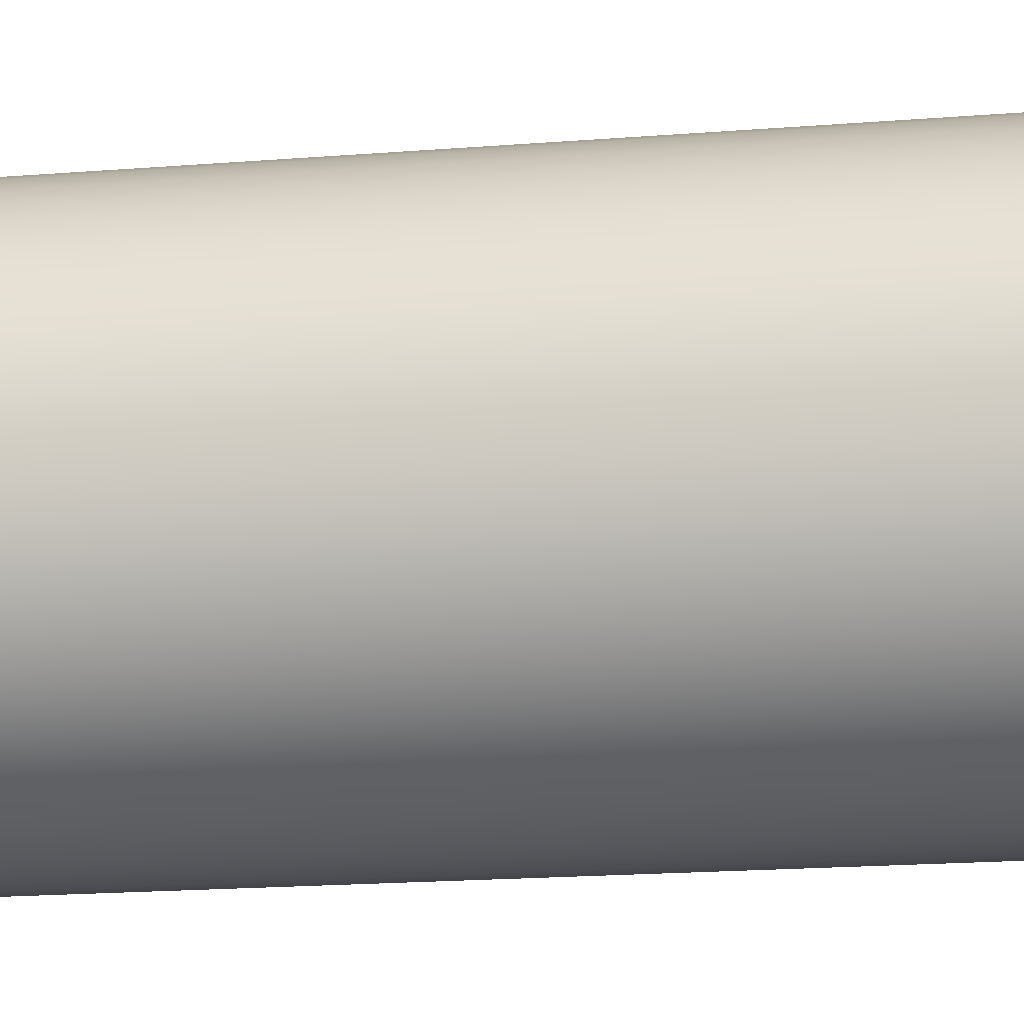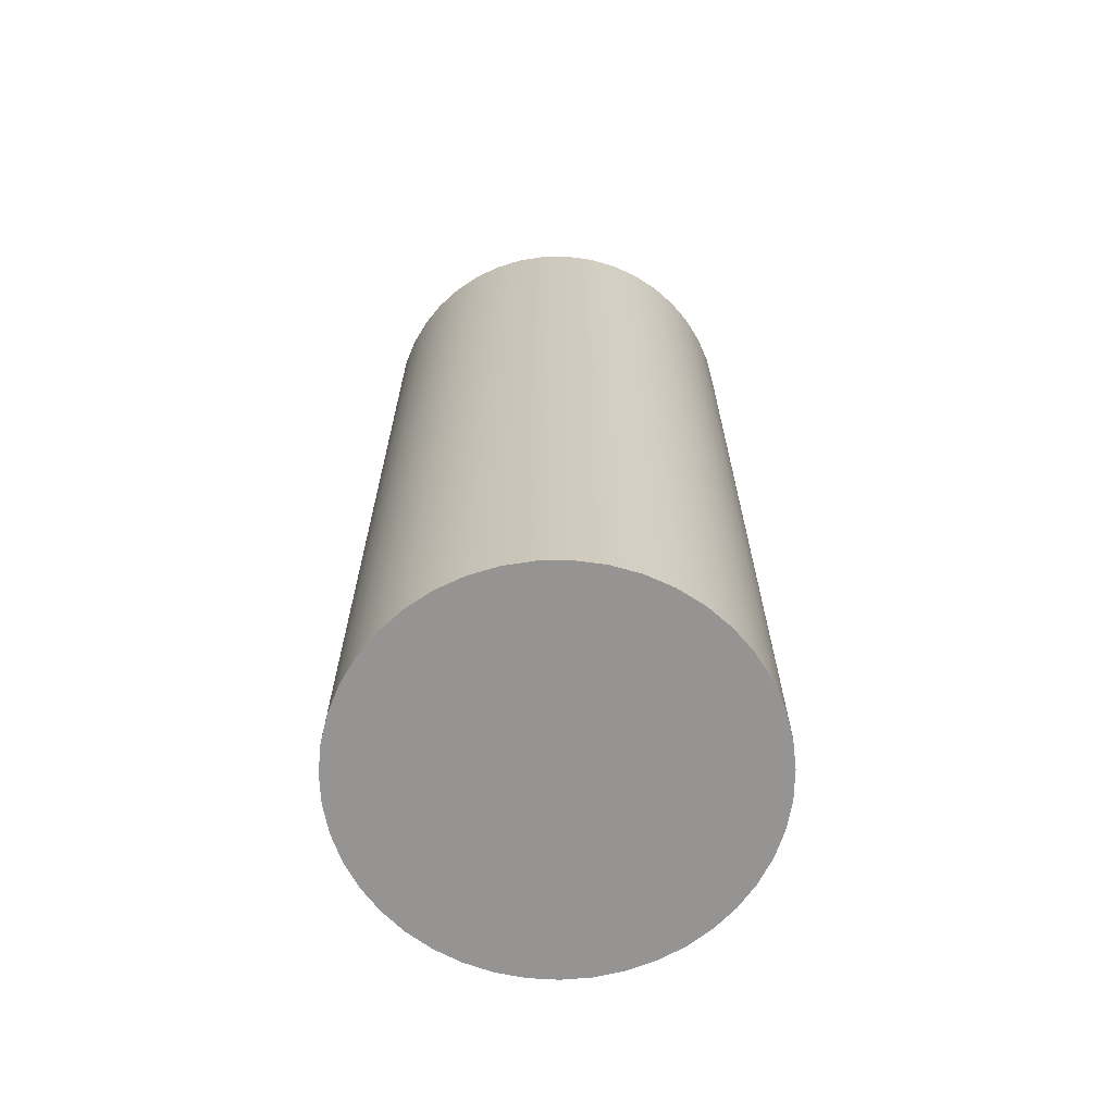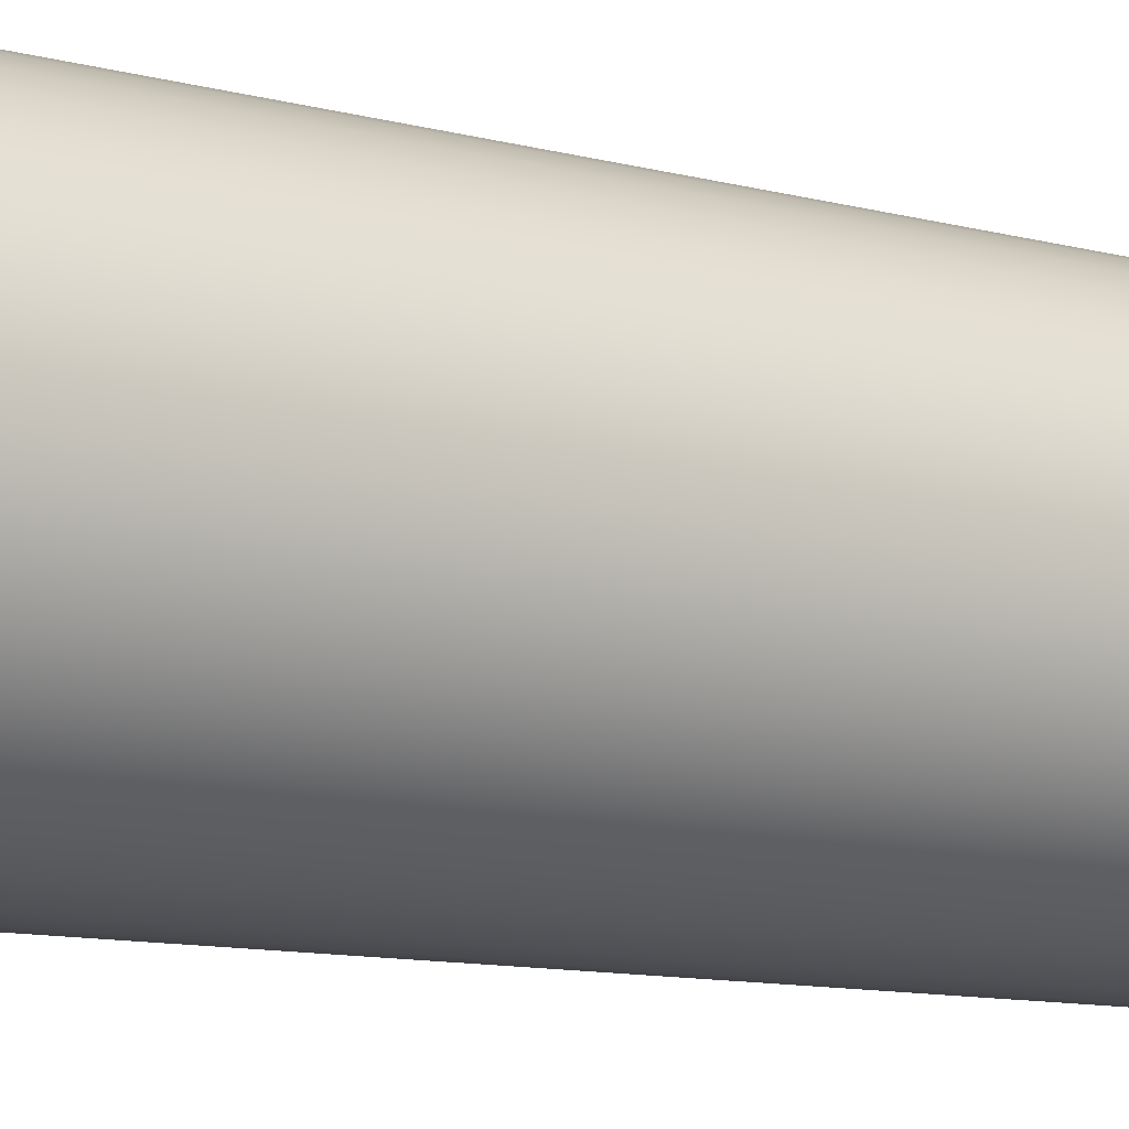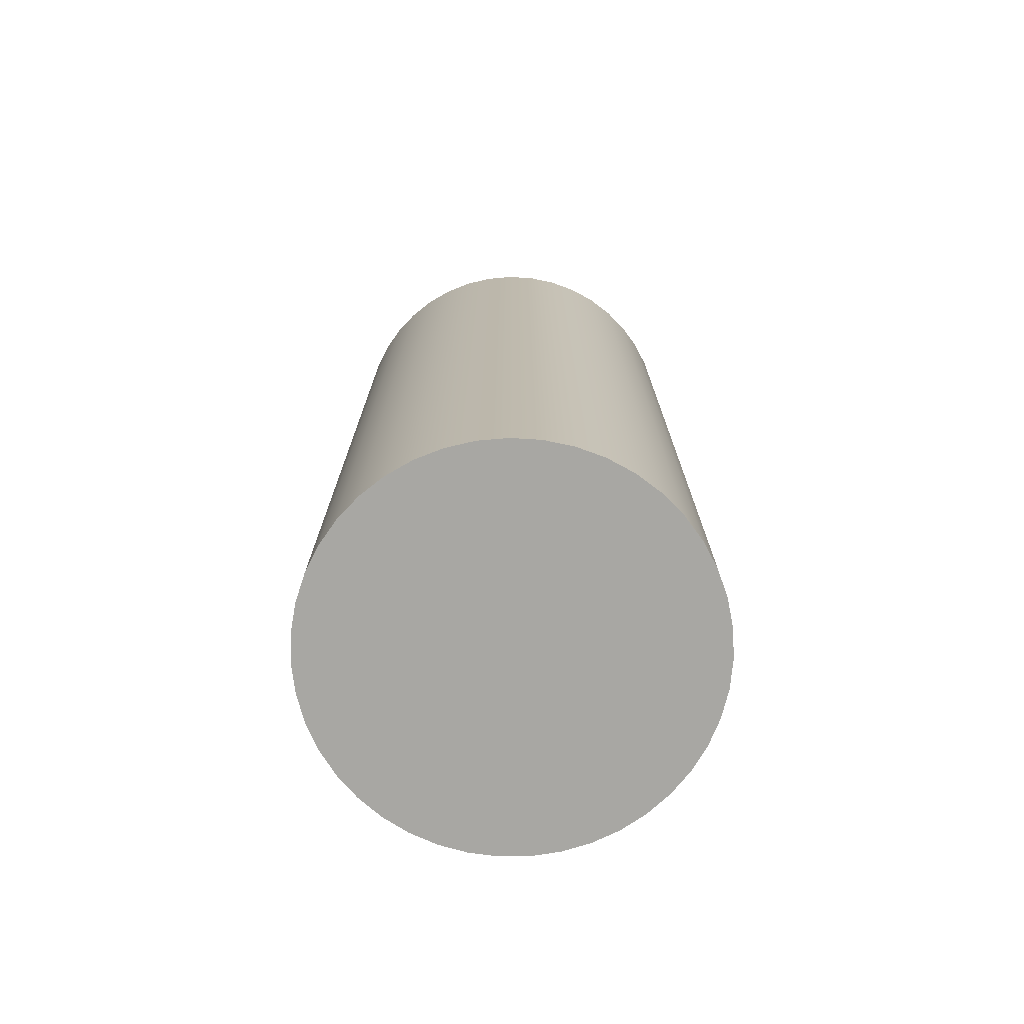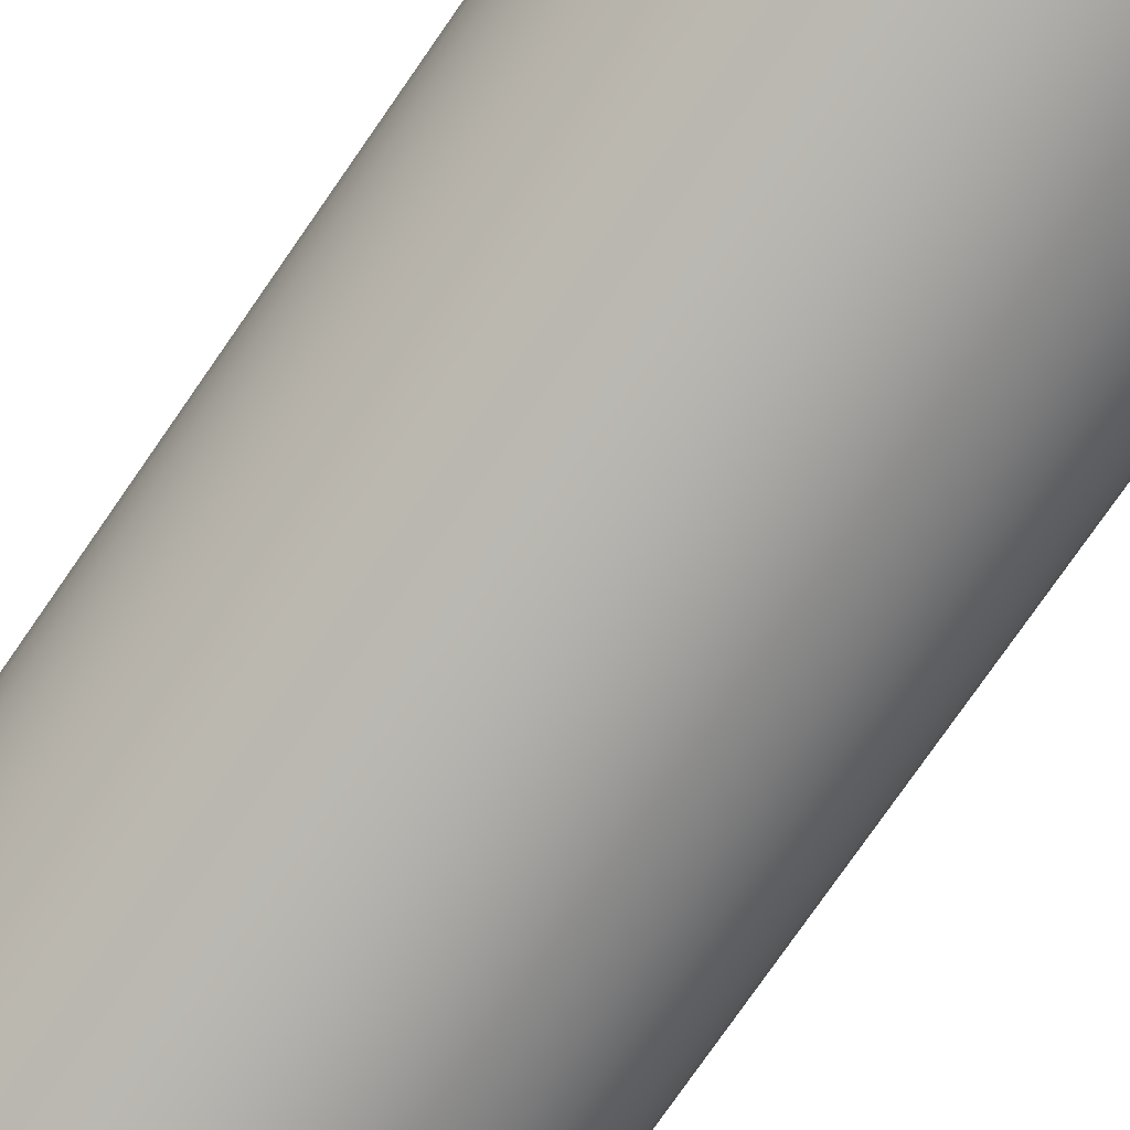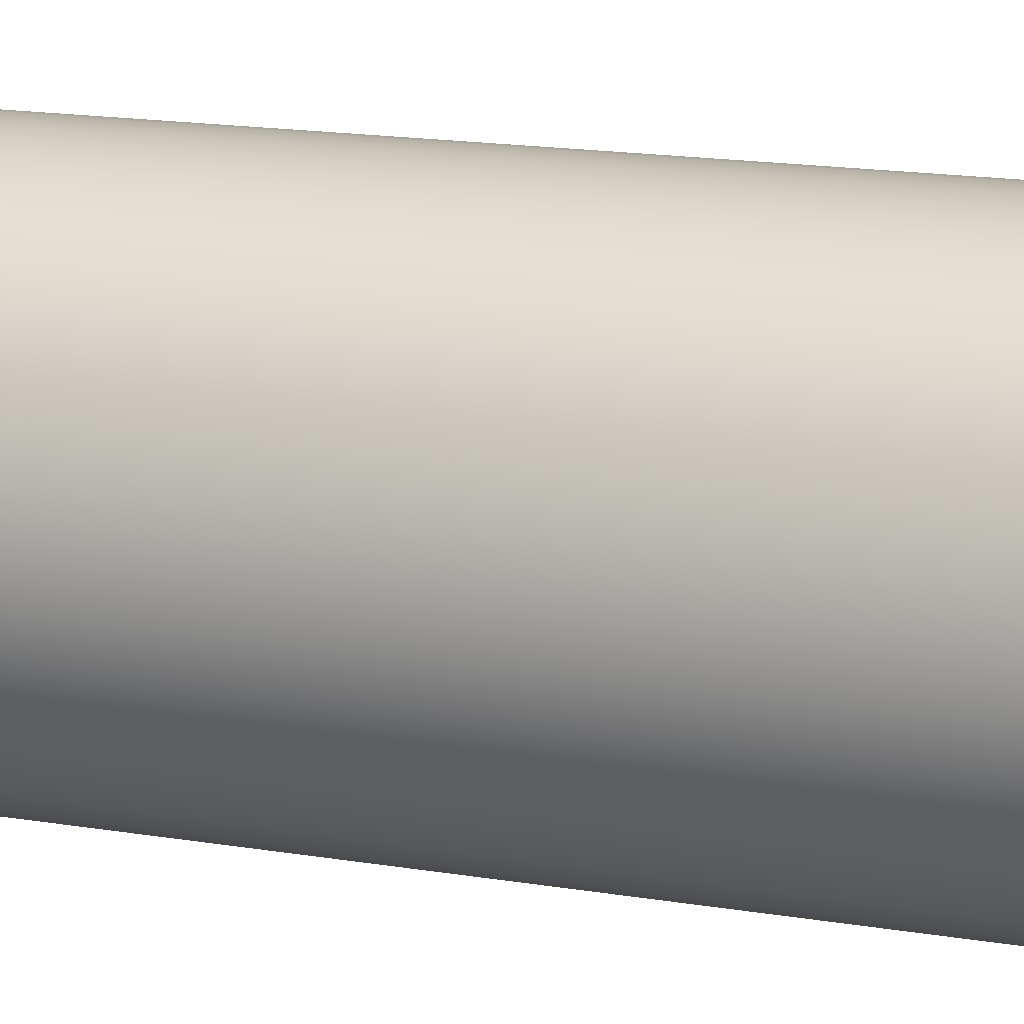
<metadata>
{"format":"obj","ext":"obj","renderer":"f3d","projection":"perspective","resolution":1024,"background":"white","views":[{"elev":-18.3,"azim":-81.1,"up":"+Z"},{"elev":-67.1,"azim":57.1,"up":"+Y"},{"elev":-11.3,"azim":57.5,"up":"+Z"},{"elev":-74.5,"azim":61.4,"up":"+Y"},{"elev":-78.4,"azim":-34.9,"up":"+Z"},{"elev":17.5,"azim":108.0,"up":"+Z"}]}
</metadata>
<code>
v -0.5 -1.2 6.123e-17
v -0.4947 -1.2 -0.0728
v -0.4788 -1.2 -0.144
v -0.4527 -1.2 -0.2122
v -0.417 -1.2 -0.2759
v -0.3724 -1.2 -0.3337
v -0.3198 -1.2 -0.3843
v -0.2605 -1.2 -0.4268
v -0.1956 -1.2 -0.4602
v -0.1265 -1.2 -0.4837
v -0.05469 -1.2 -0.497
v 0.01826 -1.2 -0.4997
v 0.09082 -1.2 -0.4917
v 0.1614 -1.2 -0.4732
v 0.2286 -1.2 -0.4447
v 0.2909 -1.2 -0.4066
v 0.347 -1.2 -0.36
v 0.3957 -1.2 -0.3056
v 0.436 -1.2 -0.2447
v 0.467 -1.2 -0.1786
v 0.488 -1.2 -0.1087
v 0.4987 -1.2 -0.0365
v 0.4987 -1.2 0.0365
v 0.488 -1.2 0.1087
v 0.467 -1.2 0.1786
v 0.436 -1.2 0.2447
v 0.3957 -1.2 0.3056
v 0.347 -1.2 0.36
v 0.2909 -1.2 0.4066
v 0.2286 -1.2 0.4447
v 0.1614 -1.2 0.4732
v 0.09082 -1.2 0.4917
v 0.01826 -1.2 0.4997
v -0.05469 -1.2 0.497
v -0.1265 -1.2 0.4837
v -0.1956 -1.2 0.4602
v -0.2605 -1.2 0.4268
v -0.3198 -1.2 0.3843
v -0.3724 -1.2 0.3337
v -0.417 -1.2 0.2759
v -0.4527 -1.2 0.2122
v -0.4788 -1.2 0.144
v -0.4947 -1.2 0.0728
v -0.5 -1.2 6.123e-17
v -0.4947 -1.2 0.0728
v -0.4788 -1.2 0.144
v -0.4527 -1.2 0.2122
v -0.417 -1.2 0.2759
v -0.3724 -1.2 0.3337
v -0.3198 -1.2 0.3843
v -0.2605 -1.2 0.4268
v -0.1956 -1.2 0.4602
v -0.1265 -1.2 0.4837
v -0.05469 -1.2 0.497
v 0.01826 -1.2 0.4997
v 0.09082 -1.2 0.4917
v 0.1614 -1.2 0.4732
v 0.2286 -1.2 0.4447
v 0.2909 -1.2 0.4066
v 0.347 -1.2 0.36
v 0.3957 -1.2 0.3056
v 0.436 -1.2 0.2447
v 0.467 -1.2 0.1786
v 0.488 -1.2 0.1087
v 0.4987 -1.2 0.0365
v 0.4987 -1.2 -0.0365
v 0.488 -1.2 -0.1087
v 0.467 -1.2 -0.1786
v 0.436 -1.2 -0.2447
v 0.3957 -1.2 -0.3056
v 0.347 -1.2 -0.36
v 0.2909 -1.2 -0.4066
v 0.2286 -1.2 -0.4447
v 0.1614 -1.2 -0.4732
v 0.09082 -1.2 -0.4917
v 0.01826 -1.2 -0.4997
v -0.05469 -1.2 -0.497
v -0.1265 -1.2 -0.4837
v -0.1956 -1.2 -0.4602
v -0.2605 -1.2 -0.4268
v -0.3198 -1.2 -0.3843
v -0.3724 -1.2 -0.3337
v -0.417 -1.2 -0.2759
v -0.4527 -1.2 -0.2122
v -0.4788 -1.2 -0.144
v -0.4947 -1.2 -0.0728
v -0.5 1.2 6.123e-17
v -0.4947 1.2 -0.0728
v -0.4788 1.2 -0.144
v -0.4527 1.2 -0.2122
v -0.417 1.2 -0.2759
v -0.3724 1.2 -0.3337
v -0.3198 1.2 -0.3843
v -0.2605 1.2 -0.4268
v -0.1956 1.2 -0.4602
v -0.1265 1.2 -0.4837
v -0.05469 1.2 -0.497
v 0.01826 1.2 -0.4997
v 0.09082 1.2 -0.4917
v 0.1614 1.2 -0.4732
v 0.2286 1.2 -0.4447
v 0.2909 1.2 -0.4066
v 0.347 1.2 -0.36
v 0.3957 1.2 -0.3056
v 0.436 1.2 -0.2447
v 0.467 1.2 -0.1786
v 0.488 1.2 -0.1087
v 0.4987 1.2 -0.0365
v 0.4987 1.2 0.0365
v 0.488 1.2 0.1087
v 0.467 1.2 0.1786
v 0.436 1.2 0.2447
v 0.3957 1.2 0.3056
v 0.347 1.2 0.36
v 0.2909 1.2 0.4066
v 0.2286 1.2 0.4447
v 0.1614 1.2 0.4732
v 0.09082 1.2 0.4917
v 0.01826 1.2 0.4997
v -0.05469 1.2 0.497
v -0.1265 1.2 0.4837
v -0.1956 1.2 0.4602
v -0.2605 1.2 0.4268
v -0.3198 1.2 0.3843
v -0.3724 1.2 0.3337
v -0.417 1.2 0.2759
v -0.4527 1.2 0.2122
v -0.4788 1.2 0.144
v -0.4947 1.2 0.0728
v -0.5 -1.2 6.123e-17
v -0.5 1.2 6.123e-17
v -0.5 1.2 6.123e-17
v -0.4947 1.2 0.0728
v -0.4788 1.2 0.144
v -0.4527 1.2 0.2122
v -0.417 1.2 0.2759
v -0.3724 1.2 0.3337
v -0.3198 1.2 0.3843
v -0.2605 1.2 0.4268
v -0.1956 1.2 0.4602
v -0.1265 1.2 0.4837
v -0.05469 1.2 0.497
v 0.01826 1.2 0.4997
v 0.09082 1.2 0.4917
v 0.1614 1.2 0.4732
v 0.2286 1.2 0.4447
v 0.2909 1.2 0.4066
v 0.347 1.2 0.36
v 0.3957 1.2 0.3056
v 0.436 1.2 0.2447
v 0.467 1.2 0.1786
v 0.488 1.2 0.1087
v 0.4987 1.2 0.0365
v 0.4987 1.2 -0.0365
v 0.488 1.2 -0.1087
v 0.467 1.2 -0.1786
v 0.436 1.2 -0.2447
v 0.3957 1.2 -0.3056
v 0.347 1.2 -0.36
v 0.2909 1.2 -0.4066
v 0.2286 1.2 -0.4447
v 0.1614 1.2 -0.4732
v 0.09082 1.2 -0.4917
v 0.01826 1.2 -0.4997
v -0.05469 1.2 -0.497
v -0.1265 1.2 -0.4837
v -0.1956 1.2 -0.4602
v -0.2605 1.2 -0.4268
v -0.3198 1.2 -0.3843
v -0.3724 1.2 -0.3337
v -0.417 1.2 -0.2759
v -0.4527 1.2 -0.2122
v -0.4788 1.2 -0.144
v -0.4947 1.2 -0.0728
g b5fe6d5c-e32a-11ea-a268-54bf646e7e1f
f 2 22 1
f 1 22 23
f 1 23 43
f 43 23 24
f 43 24 42
f 42 24 25
f 42 25 41
f 41 25 26
f 41 26 40
f 40 26 27
f 40 27 39
f 39 27 28
f 39 28 38
f 38 28 29
f 38 29 37
f 37 29 30
f 37 30 36
f 36 30 31
f 36 31 35
f 35 31 32
f 35 32 34
f 34 32 33
f 22 2 21
f 21 2 3
f 21 3 20
f 20 3 4
f 20 4 19
f 19 4 5
f 19 5 18
f 18 5 6
f 18 6 17
f 17 6 7
f 17 7 16
f 16 7 8
f 16 8 15
f 15 8 9
f 15 9 14
f 14 9 10
f 14 10 13
f 13 10 11
f 13 11 12
g b5febb76-e32a-11ea-ba4f-54bf646e7e1f
f 45 129 44
f 44 129 131
f 130 87 86
f 86 87 88
f 86 88 85
f 85 88 89
f 85 89 84
f 84 89 90
f 84 90 83
f 83 90 91
f 83 91 82
f 82 91 92
f 82 92 81
f 81 92 93
f 81 93 80
f 80 93 94
f 80 94 79
f 79 94 95
f 79 95 78
f 78 95 96
f 78 96 77
f 77 96 97
f 77 97 76
f 76 97 98
f 76 98 75
f 75 98 99
f 75 99 74
f 74 99 100
f 74 100 73
f 73 100 101
f 73 101 72
f 72 101 102
f 72 102 71
f 71 102 103
f 71 103 70
f 70 103 104
f 70 104 69
f 69 104 105
f 69 105 68
f 68 105 106
f 68 106 67
f 67 106 107
f 67 107 66
f 66 107 108
f 66 108 65
f 65 108 109
f 65 109 64
f 64 109 110
f 64 110 63
f 63 110 111
f 63 111 62
f 62 111 112
f 62 112 61
f 61 112 113
f 61 113 60
f 60 113 114
f 60 114 59
f 59 114 115
f 59 115 58
f 58 115 116
f 58 116 57
f 57 116 117
f 57 117 56
f 56 117 118
f 56 118 55
f 55 118 119
f 55 119 54
f 54 119 120
f 54 120 53
f 53 120 121
f 53 121 52
f 52 121 122
f 52 122 51
f 51 122 123
f 51 123 50
f 50 123 124
f 50 124 49
f 49 124 125
f 49 125 48
f 48 125 126
f 48 126 47
f 47 126 127
f 47 127 46
f 46 127 128
f 46 128 45
f 45 128 129
g b5ff098c-e32a-11ea-91e0-54bf646e7e1f
f 133 153 132
f 132 153 154
f 132 154 174
f 174 154 155
f 174 155 173
f 173 155 156
f 173 156 172
f 172 156 157
f 172 157 171
f 171 157 158
f 171 158 170
f 170 158 159
f 170 159 169
f 169 159 160
f 169 160 168
f 168 160 161
f 168 161 167
f 167 161 162
f 167 162 166
f 166 162 163
f 166 163 165
f 165 163 164
f 153 133 152
f 152 133 134
f 152 134 151
f 151 134 135
f 151 135 150
f 150 135 136
f 150 136 149
f 149 136 137
f 149 137 148
f 148 137 138
f 148 138 147
f 147 138 139
f 147 139 146
f 146 139 140
f 146 140 145
f 145 140 141
f 145 141 144
f 144 141 142
f 144 142 143

</code>
